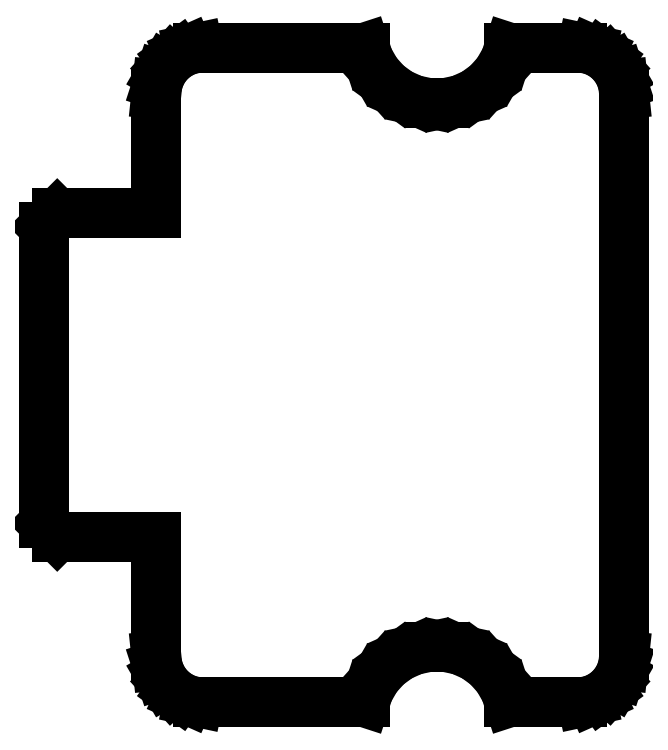
<metadata>
{"format":"dxf","ext":"dxf","renderer":"ezdxf+matplotlib","layout":"modelspace","background":"white","min_lineweight":24,"dpi":150}
</metadata>
<code>
0
SECTION
2
ENTITIES
0
LINE
8
0
10
8.846
20
-1.873
11
9.264
21
-1.149
0
LINE
8
0
10
9.264
20
-1.149
11
9.823
21
-0.5274
0
LINE
8
0
10
9.823
20
-0.5274
11
10.5
21
-0.03589
0
LINE
8
0
10
10.5
20
-0.03589
11
11.26
21
0.3042
0
LINE
8
0
10
11.26
20
0.3042
11
12.08
21
0.4781
0
LINE
8
0
10
12.08
20
0.4781
11
12.92
21
0.4781
0
LINE
8
0
10
12.92
20
0.4781
11
13.74
21
0.3042
0
LINE
8
0
10
13.74
20
0.3042
11
14.5
21
-0.03589
0
LINE
8
0
10
14.5
20
-0.03589
11
15.18
21
-0.5274
0
LINE
8
0
10
15.18
20
-0.5274
11
15.74
21
-1.149
0
LINE
8
0
10
15.74
20
-1.149
11
16.15
21
-1.873
0
LINE
8
0
10
16.15
20
-1.873
11
16.35
21
-2.486
0
LINE
8
0
10
16.35
20
-2.486
11
20.26
21
-2.486
0
LINE
8
0
10
20.26
20
-2.486
11
20.77
21
-2.378
0
LINE
8
0
10
20.77
20
-2.378
11
21.25
21
-2.165
0
LINE
8
0
10
21.25
20
-2.165
11
21.67
21
-1.858
0
LINE
8
0
10
21.67
20
-1.858
11
22.02
21
-1.469
0
LINE
8
0
10
22.02
20
-1.469
11
22.28
21
-1.017
0
LINE
8
0
10
22.28
20
-1.017
11
22.45
21
-0.5198
0
LINE
8
0
10
22.45
20
-0.5198
11
22.5
21
0
0
LINE
8
0
10
22.5
20
0
11
22.5
21
30
0
LINE
8
0
10
22.5
20
30
11
22.45
21
30.52
0
LINE
8
0
10
22.45
20
30.52
11
22.28
21
31.02
0
LINE
8
0
10
22.28
20
31.02
11
22.02
21
31.47
0
LINE
8
0
10
22.02
20
31.47
11
21.67
21
31.86
0
LINE
8
0
10
21.67
20
31.86
11
21.25
21
32.17
0
LINE
8
0
10
21.25
20
32.17
11
20.77
21
32.38
0
LINE
8
0
10
20.77
20
32.38
11
20.26
21
32.49
0
LINE
8
0
10
20.26
20
32.49
11
16.35
21
32.49
0
LINE
8
0
10
16.35
20
32.49
11
16.15
21
31.87
0
LINE
8
0
10
16.15
20
31.87
11
15.74
21
31.15
0
LINE
8
0
10
15.74
20
31.15
11
15.18
21
30.53
0
LINE
8
0
10
15.18
20
30.53
11
14.5
21
30.04
0
LINE
8
0
10
14.5
20
30.04
11
13.74
21
29.7
0
LINE
8
0
10
13.74
20
29.7
11
12.92
21
29.52
0
LINE
8
0
10
12.92
20
29.52
11
12.08
21
29.52
0
LINE
8
0
10
12.08
20
29.52
11
11.26
21
29.7
0
LINE
8
0
10
11.26
20
29.7
11
10.5
21
30.04
0
LINE
8
0
10
10.5
20
30.04
11
9.823
21
30.53
0
LINE
8
0
10
9.823
20
30.53
11
9.264
21
31.15
0
LINE
8
0
10
9.264
20
31.15
11
8.846
21
31.87
0
LINE
8
0
10
8.846
20
31.87
11
8.647
21
32.49
0
LINE
8
0
10
8.647
20
32.49
11
-0.2613
21
32.49
0
LINE
8
0
10
-0.2613
20
32.49
11
-0.7725
21
32.38
0
LINE
8
0
10
-0.7725
20
32.38
11
-1.25
21
32.17
0
LINE
8
0
10
-1.25
20
32.17
11
-1.673
21
31.86
0
LINE
8
0
10
-1.673
20
31.86
11
-2.023
21
31.47
0
LINE
8
0
10
-2.023
20
31.47
11
-2.284
21
31.02
0
LINE
8
0
10
-2.284
20
31.02
11
-2.445
21
30.52
0
LINE
8
0
10
-2.445
20
30.52
11
-2.5
21
30
0
LINE
8
0
10
-2.5
20
30
11
-2.5
21
23.63
0
LINE
8
0
10
-2.5
20
23.63
11
-7.793
21
23.63
0
LINE
8
0
10
-7.793
20
23.63
11
-8.5
21
22.92
0
LINE
8
0
10
-8.5
20
22.92
11
-8.5
21
7.077
0
LINE
8
0
10
-8.5
20
7.077
11
-7.793
21
6.37
0
LINE
8
0
10
-7.793
20
6.37
11
-2.5
21
6.37
0
LINE
8
0
10
-2.5
20
6.37
11
-2.5
21
0
0
LINE
8
0
10
-2.5
20
0
11
-2.445
21
-0.5198
0
LINE
8
0
10
-2.445
20
-0.5198
11
-2.284
21
-1.017
0
LINE
8
0
10
-2.284
20
-1.017
11
-2.023
21
-1.469
0
LINE
8
0
10
-2.023
20
-1.469
11
-1.673
21
-1.858
0
LINE
8
0
10
-1.673
20
-1.858
11
-1.25
21
-2.165
0
LINE
8
0
10
-1.25
20
-2.165
11
-0.7725
21
-2.378
0
LINE
8
0
10
-0.7725
20
-2.378
11
-0.2613
21
-2.486
0
LINE
8
0
10
-0.2613
20
-2.486
11
8.647
21
-2.486
0
LINE
8
0
10
8.647
20
-2.486
11
8.846
21
-1.873
0
ENDSEC
0
EOF

</code>
